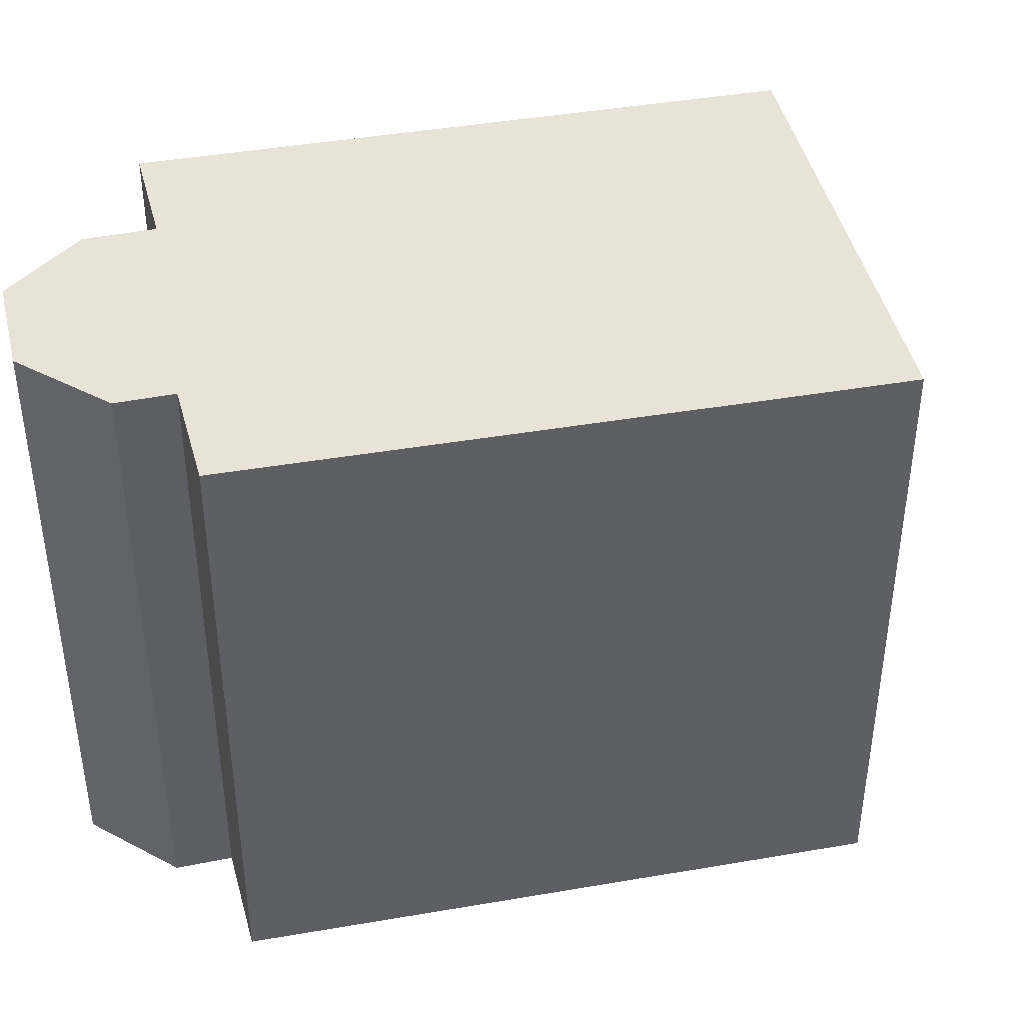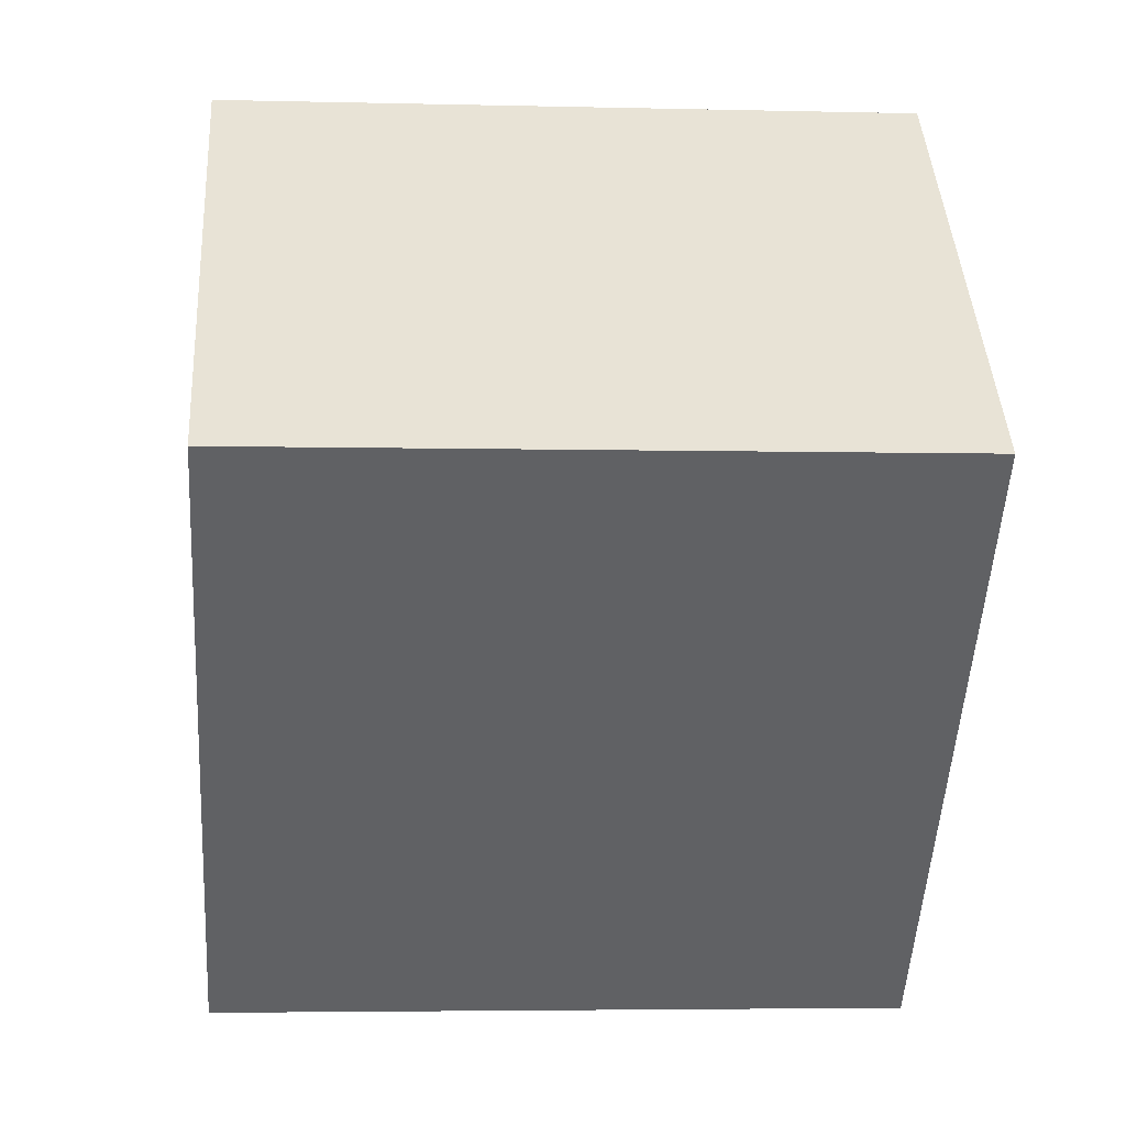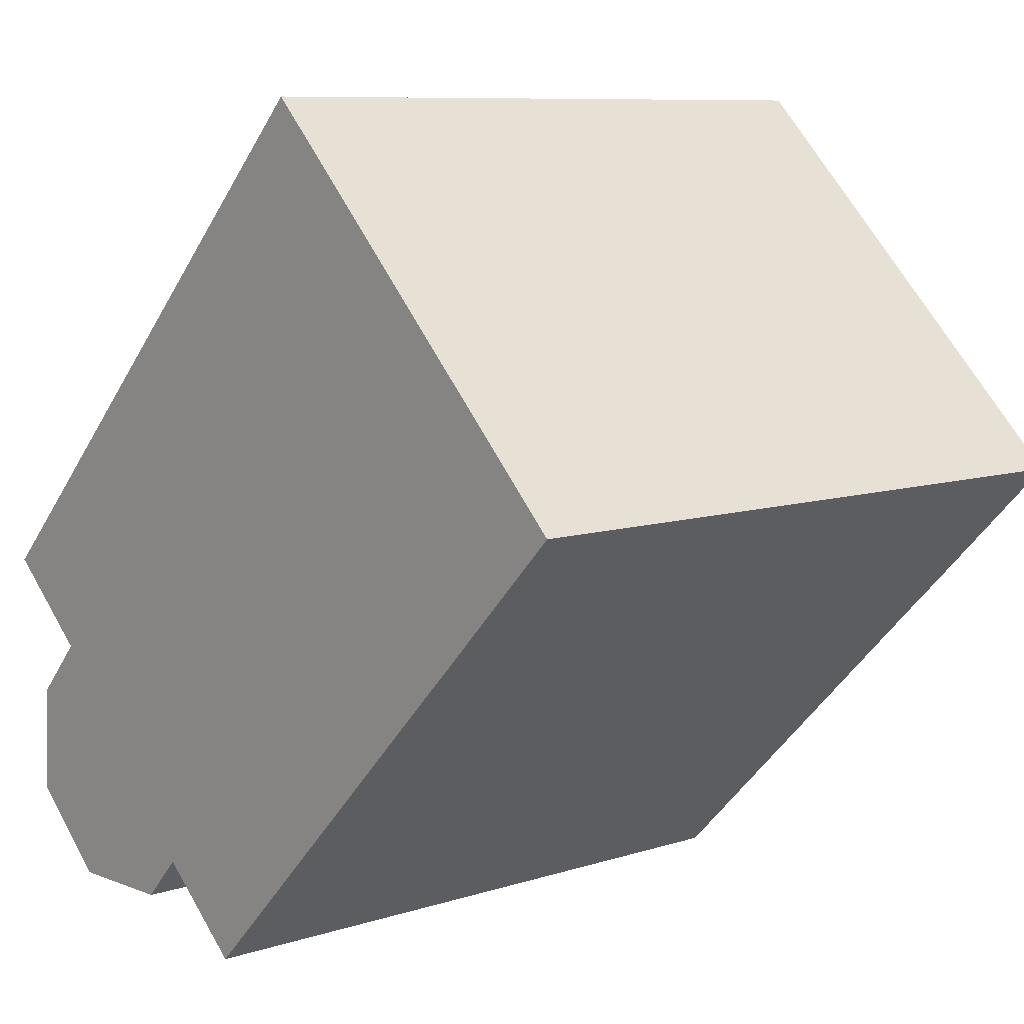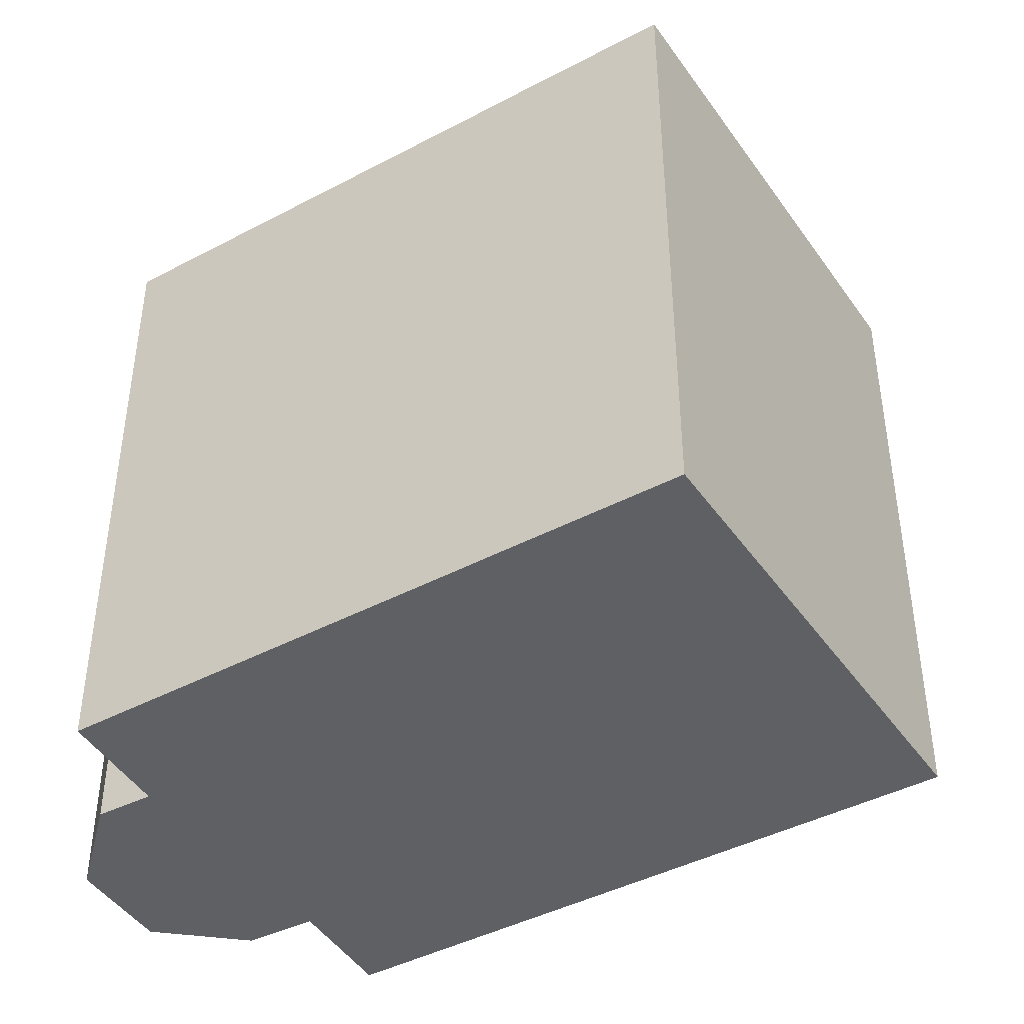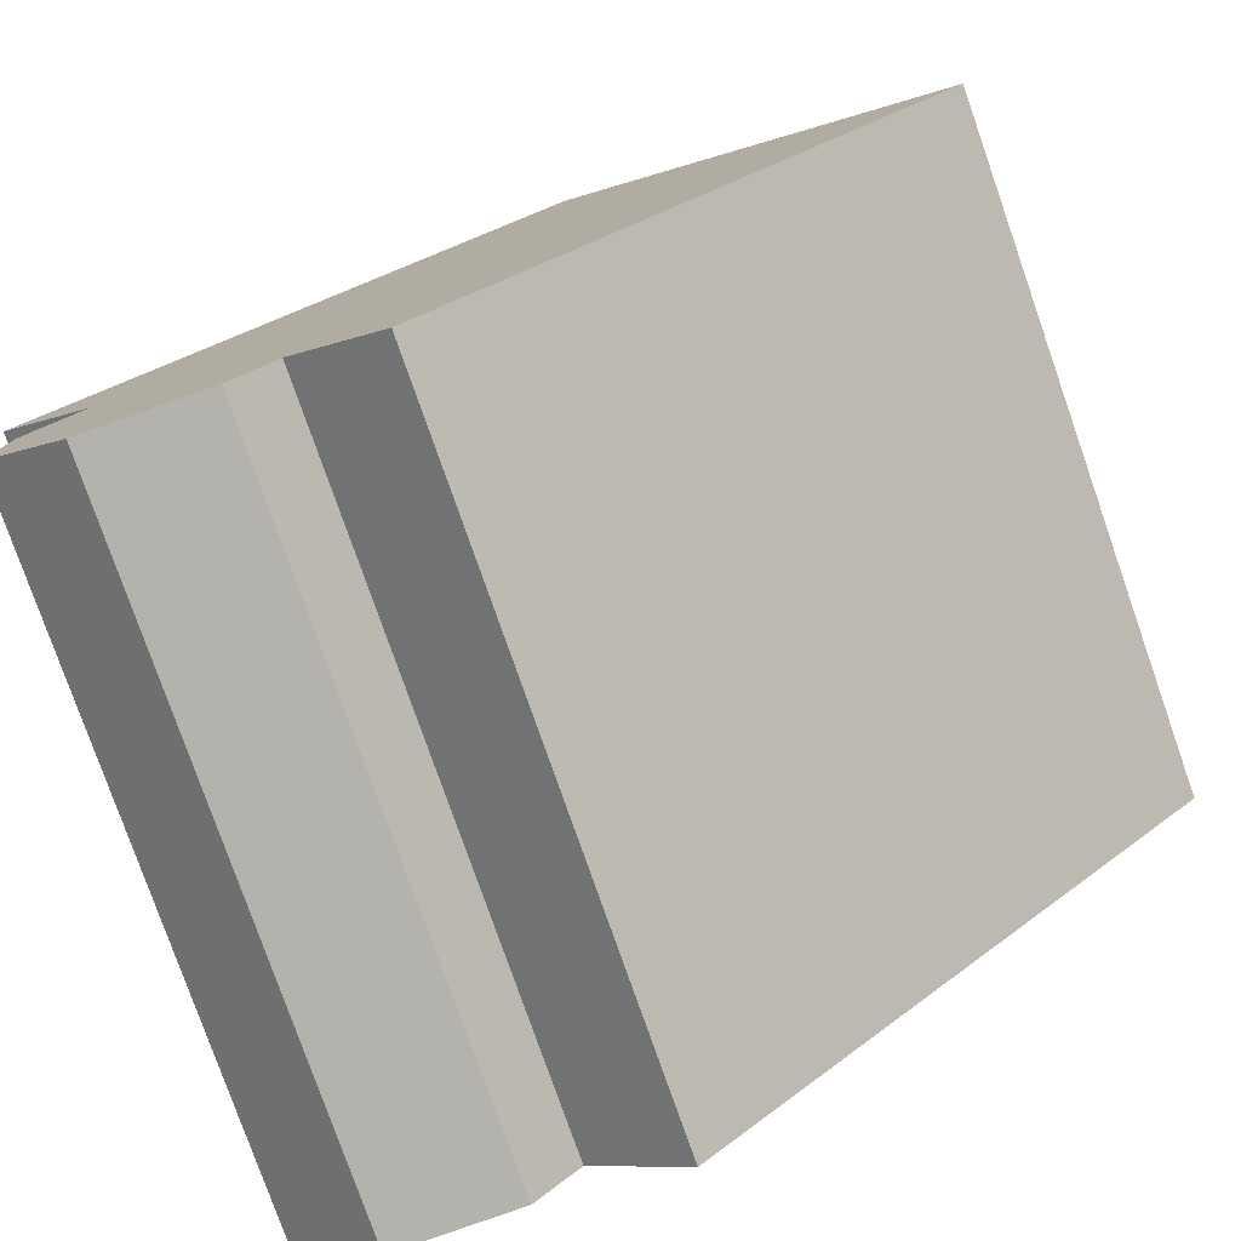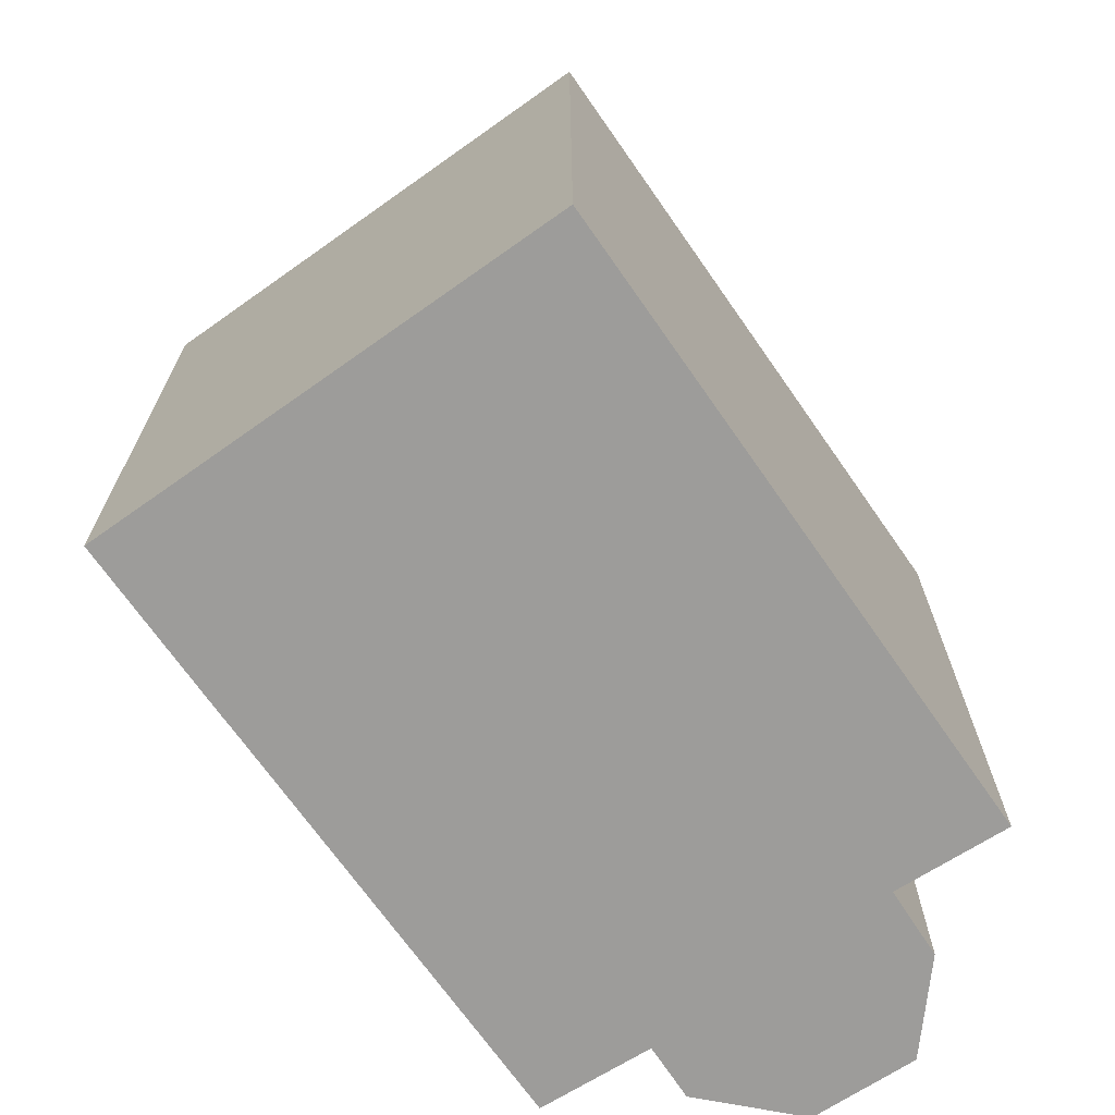
<metadata>
{"format":"obj","ext":"obj","renderer":"f3d","projection":"perspective","resolution":1024,"background":"white","views":[{"elev":41.7,"azim":-146.5,"up":"+Y"},{"elev":-4.2,"azim":-94.7,"up":"+Z"},{"elev":8.7,"azim":-131.1,"up":"+Z"},{"elev":-43.2,"azim":-102.6,"up":"+Y"},{"elev":-78.8,"azim":-160.7,"up":"+Z"},{"elev":-70.3,"azim":-9.6,"up":"+Y"}]}
</metadata>
<code>
v  12.98 10.73 -1.287
v  12.26 10.73 -3.379
v  11.77 10.73 -0.05233
v  13.74 10.73 -2.057
v  5.915 10.73 5.909
v  2.117 10.73 -2.142
v  0.0002285 10.73 -0.0003402
v  2.549 10.73 -2.573
v  4.972 10.73 -5.018
v  8.001 10.73 3.786
v  5.727 10.73 -5.779
v  7.34 10.73 -7.406
v  10.59 10.73 1.15
v  7.761 10.73 -7.83
v  9.238 10.73 -6.533
v  9.912 10.73 -7.259
v  11.85 10.73 -7.303
v  13.09 10.73 -4.281
v  13.2 10.73 -6.06
v  0 0 0
v  8 -2.318e-16 3.786
v  5.915 -3.618e-16 5.909
v  10.59 -7.044e-17 1.15
v  11.77 3.183e-18 -0.05199
v  2.117 1.311e-16 -2.142
v  12.98 7.88e-17 -1.287
v  2.549 1.575e-16 -2.572
v  13.74 1.259e-16 -2.056
v  4.972 3.073e-16 -5.018
v  12.26 2.069e-16 -3.378
v  13.09 2.621e-16 -4.281
v  5.727 3.538e-16 -5.779
v  13.2 3.71e-16 -6.059
v  9.238 4e-16 -6.533
v  7.34 4.535e-16 -7.406
v  7.76 4.794e-16 -7.83
v  11.85 4.472e-16 -7.303
v  9.912 4.445e-16 -7.259
g defaultobject
f 1 2 3
f 2 1 4
f 5 6 7
f 6 5 8
f 8 5 9
f 9 5 10
f 9 10 11
f 11 10 12
f 12 10 13
f 12 13 14
f 14 13 15
f 15 13 16
f 16 13 3
f 16 3 17
f 17 3 2
f 17 2 18
f 17 18 19
f 20 21 22
f 21 20 23
f 23 20 24
f 24 20 25
f 24 25 26
f 26 25 27
f 26 27 28
f 28 27 29
f 28 29 30
f 30 29 31
f 31 29 32
f 31 32 33
f 33 32 34
f 34 32 35
f 34 35 36
f 34 37 33
f 37 34 38
f 5 20 22
f 20 5 7
f 21 5 22
f 5 21 10
f 23 10 21
f 10 23 13
f 24 13 23
f 13 24 3
f 26 3 24
f 3 26 1
f 28 1 26
f 1 28 4
f 30 4 28
f 4 30 2
f 31 2 30
f 2 31 18
f 33 18 31
f 18 33 19
f 37 19 33
f 19 37 17
f 16 37 38
f 37 16 17
f 15 38 34
f 38 15 16
f 36 15 34
f 15 36 14
f 12 36 35
f 36 12 14
f 11 35 32
f 35 11 12
f 9 32 29
f 32 9 11
f 8 29 27
f 29 8 9
f 6 27 25
f 27 6 8
f 7 25 20
f 25 7 6

</code>
